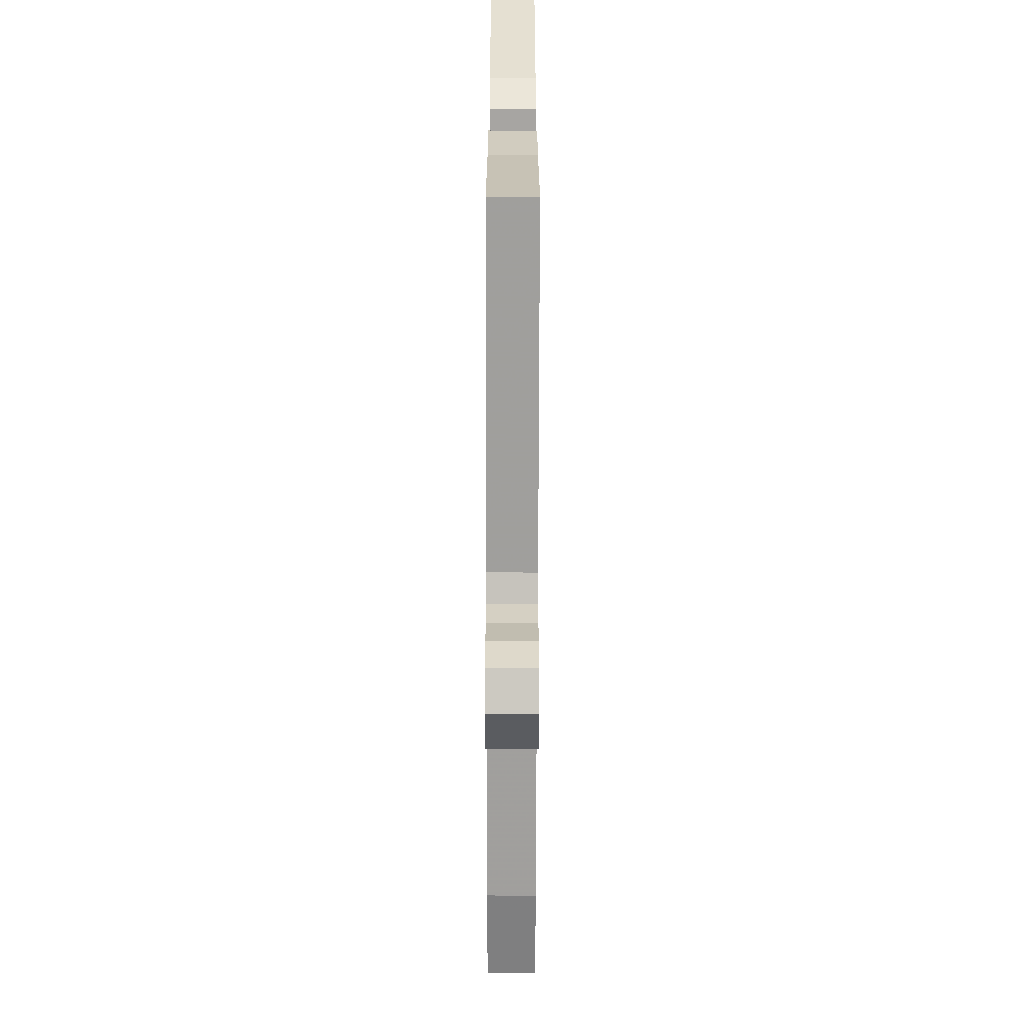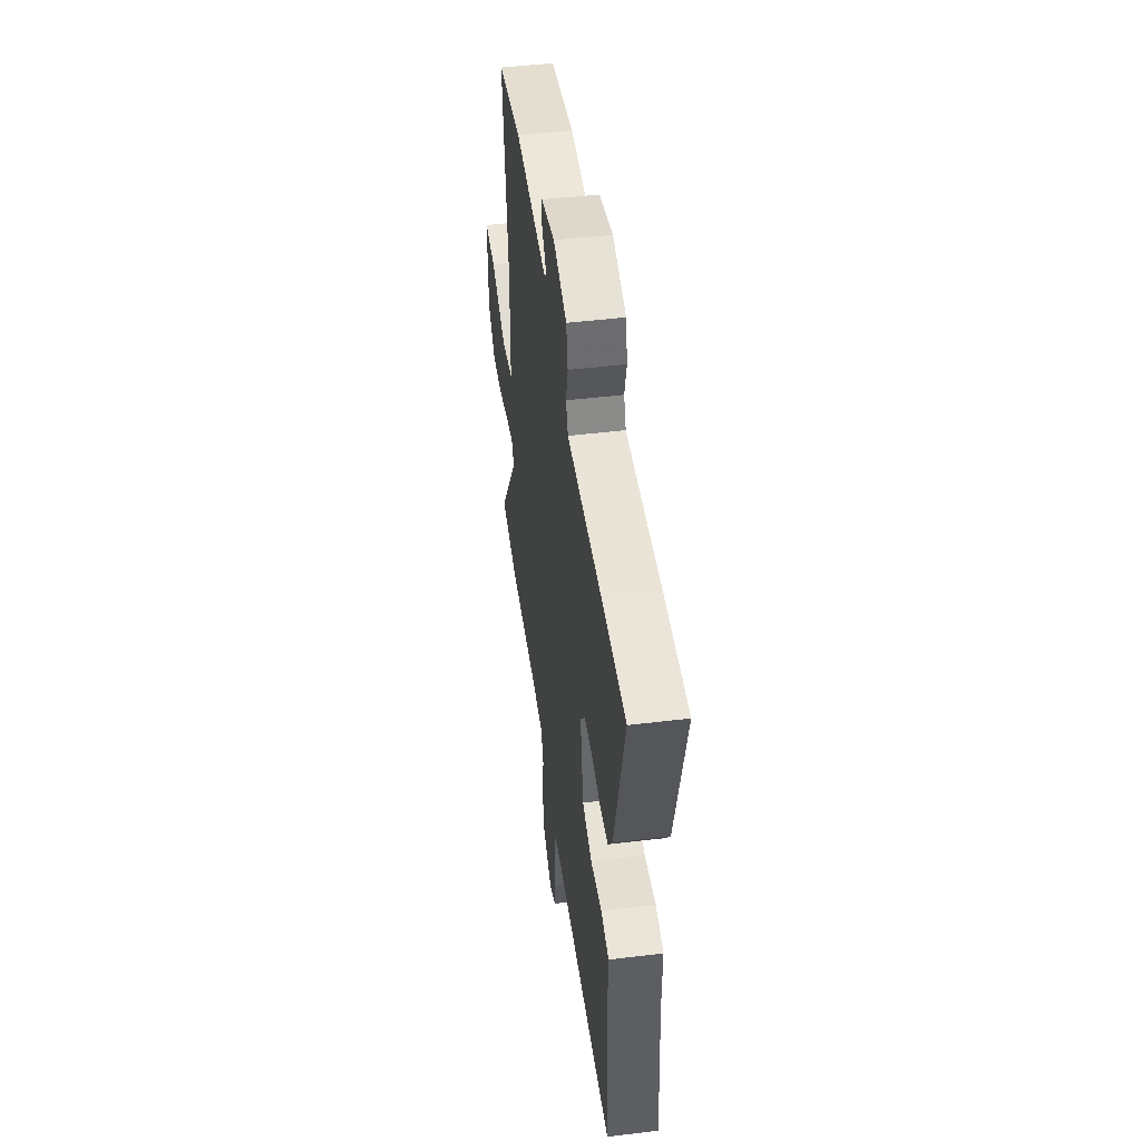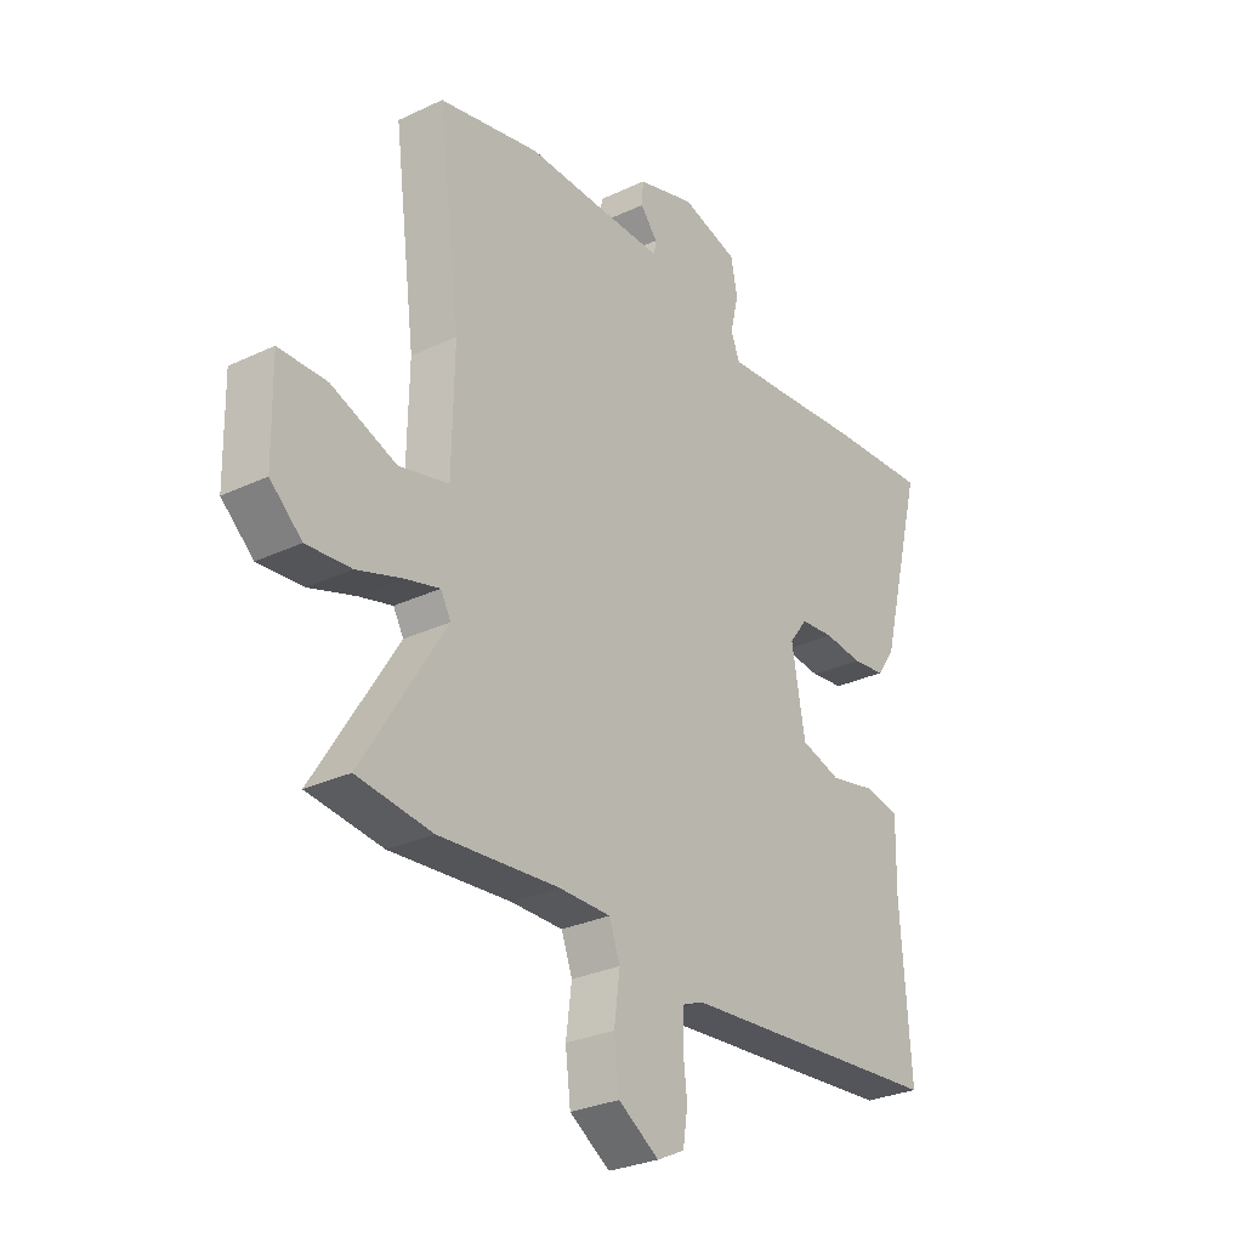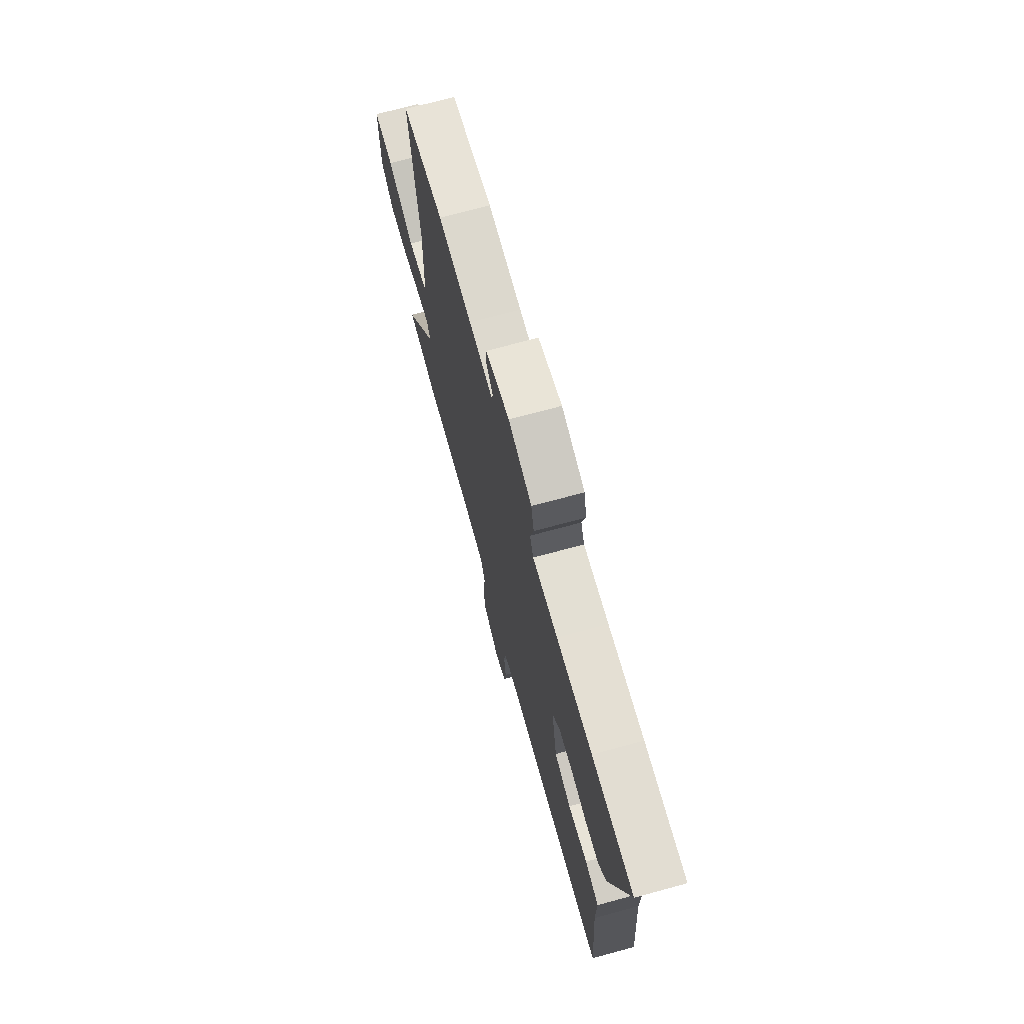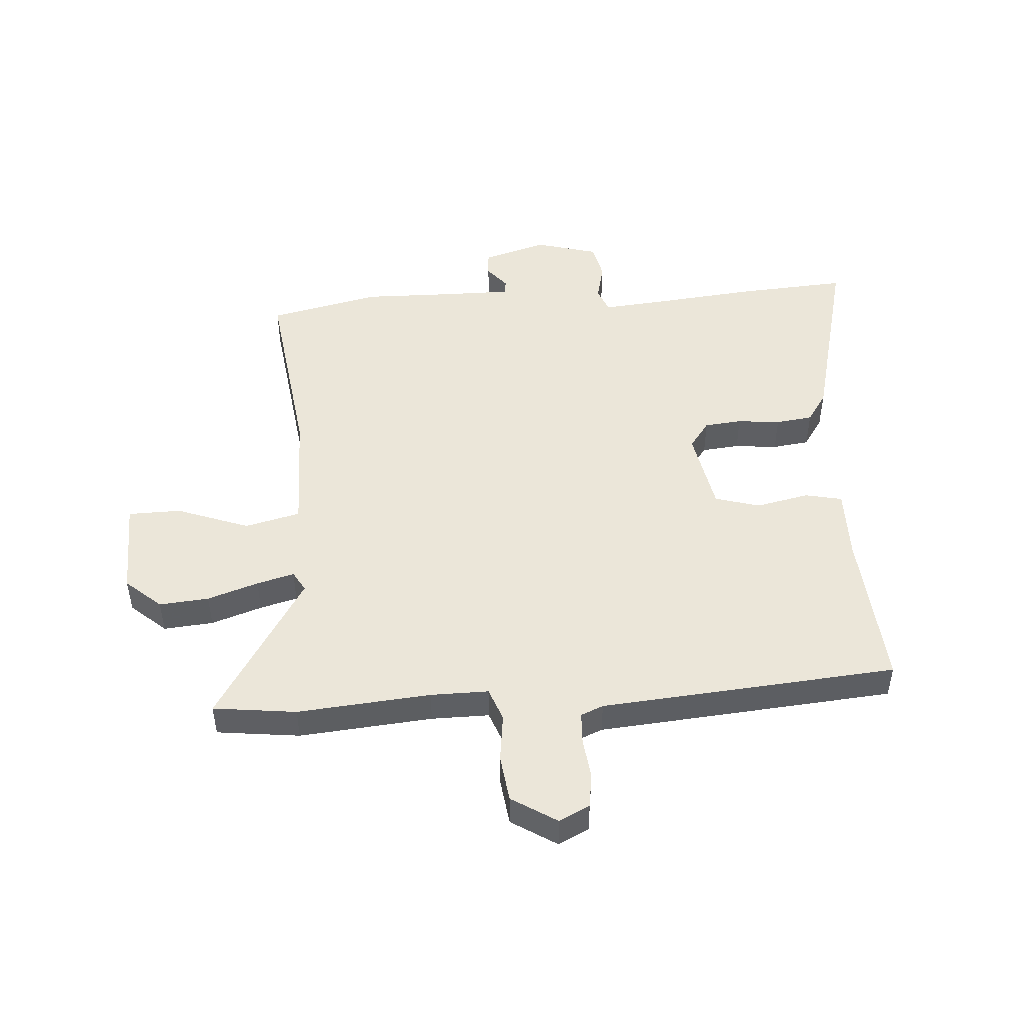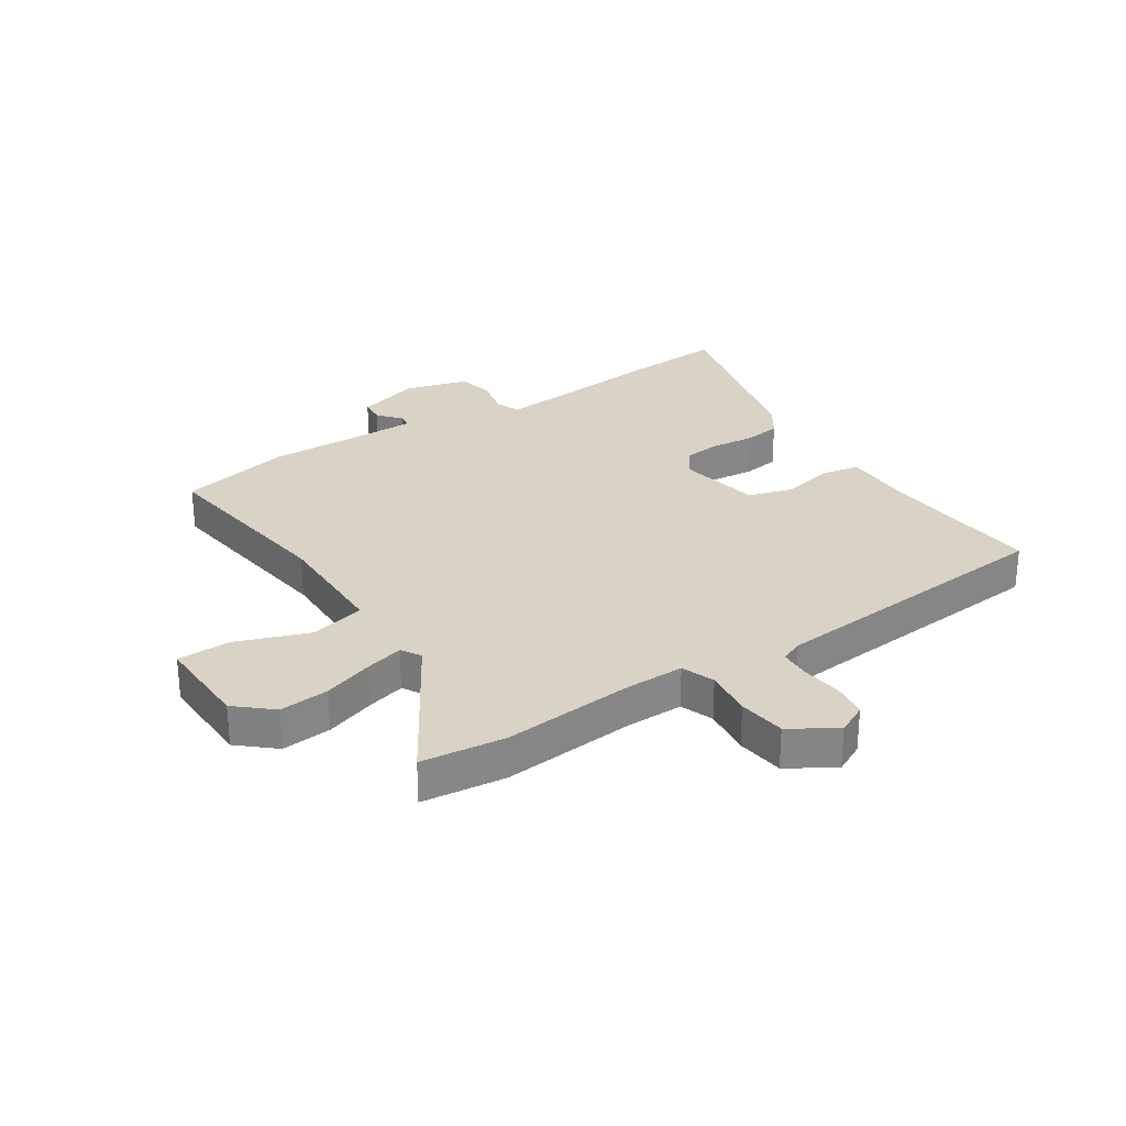
<metadata>
{"format":"obj","ext":"obj","renderer":"f3d","projection":"perspective","resolution":1024,"background":"white","views":[{"elev":-66.8,"azim":-90.1,"up":"+Z"},{"elev":48.4,"azim":-97.7,"up":"+Z"},{"elev":-28.8,"azim":125.3,"up":"+Z"},{"elev":71.3,"azim":-105.2,"up":"+Z"},{"elev":48.4,"azim":175.7,"up":"+Y"},{"elev":28.3,"azim":146.3,"up":"+Y"}]}
</metadata>
<code>
v -0.552 0.07 -0.489
v -0.532 0.07 -0.212
v -0.534 0.07 -0.086
v -0.469 0.07 -0.072
v -0.378 0.07 -0.091
v -0.3 0.07 -0.068
v -0.274 0.07 0.076
v -0.309 0.07 0.123
v -0.374 0.07 0.129
v -0.448 0.07 0.121
v -0.512 0.07 0.129
v -0.547 0.07 0.18
v -0.631 0.07 0.508
v -0.438 0.07 0.496
v -0.272 0.07 0.48
v -0.155 0.07 0.47
v -0.138 0.07 0.513
v -0.154 0.07 0.579
v -0.141 0.07 0.642
v -0.032 0.07 0.673
v 0.079 0.07 0.64
v 0.082 0.07 0.598
v 0.049 0.07 0.558
v 0.053 0.07 0.533
v 0.167 0.07 0.534
v 0.325 0.07 0.538
v 0.519 0.07 0.496
v 0.476 0.07 0.163
v 0.48 0.07 -0.047
v 0.576 0.07 -0.07
v 0.701 0.07 -0.023
v 0.793 0.07 -0.024
v 0.79 0.07 -0.192
v 0.729 0.07 -0.246
v 0.643 0.07 -0.239
v 0.555 0.07 -0.21
v 0.49 0.07 -0.193
v 0.47 0.07 -0.228
v 0.63 0.07 -0.484
v 0.486 0.07 -0.502
v 0.255 0.07 -0.483
v 0.155 0.07 -0.483
v 0.134 0.07 -0.54
v 0.145 0.07 -0.624
v 0.135 0.07 -0.706
v 0.057 0.07 -0.756
v 0.004 0.07 -0.73
v -0.005 0.07 -0.67
v 0.003 0.07 -0.6
v 0 0.07 -0.545
v -0.039 0.07 -0.529
v -0.552 0 -0.489
v -0.532 0 -0.212
v -0.534 0 -0.086
v -0.469 0 -0.072
v -0.378 0 -0.091
v -0.3 0 -0.068
v -0.274 0 0.076
v -0.309 0 0.123
v -0.374 0 0.129
v -0.448 0 0.121
v -0.512 0 0.129
v -0.547 0 0.18
v -0.631 0 0.508
v -0.438 0 0.496
v -0.272 0 0.48
v -0.155 0 0.47
v -0.138 0 0.513
v -0.154 0 0.579
v -0.141 0 0.642
v -0.032 0 0.673
v 0.079 0 0.64
v 0.082 0 0.598
v 0.049 0 0.558
v 0.053 0 0.533
v 0.167 0 0.534
v 0.325 0 0.538
v 0.519 0 0.496
v 0.476 0 0.163
v 0.48 0 -0.047
v 0.576 0 -0.07
v 0.701 0 -0.023
v 0.793 0 -0.024
v 0.79 0 -0.192
v 0.729 0 -0.246
v 0.643 0 -0.239
v 0.555 0 -0.21
v 0.49 0 -0.193
v 0.47 0 -0.228
v 0.63 0 -0.484
v 0.486 0 -0.502
v 0.255 0 -0.483
v 0.155 0 -0.483
v 0.134 0 -0.54
v 0.145 0 -0.624
v 0.135 0 -0.706
v 0.057 0 -0.756
v 0.004 0 -0.73
v -0.005 0 -0.67
v 0.003 0 -0.6
v 0 0 -0.545
v -0.039 0 -0.529
f 46 47 48 49
f 46 49 50
f 43 44 45 46
f 43 46 50
f 42 43 50 51
f 38 39 40 41
f 37 38 41 42
f 33 34 35 36
f 33 36 37
f 30 31 32 33
f 29 30 33 37
f 25 26 27 28
f 24 25 28 29
f 20 21 22 23
f 20 23 24
f 17 18 19 20
f 16 17 20 24
f 12 13 14 15
f 12 15 16
f 9 10 11 12
f 8 9 12 16
f 7 8 16 24
f 2 3 4 5
f 2 5 6
f 1 2 6
f 51 1 6
f 29 37 42 51
f 24 29 51
f 6 7 24 51
f 100 99 98 97
f 101 100 97
f 97 96 95 94
f 101 97 94
f 102 101 94 93
f 92 91 90 89
f 93 92 89 88
f 87 86 85 84
f 88 87 84
f 84 83 82 81
f 88 84 81 80
f 79 78 77 76
f 80 79 76 75
f 74 73 72 71
f 75 74 71
f 71 70 69 68
f 75 71 68 67
f 66 65 64 63
f 67 66 63
f 63 62 61 60
f 67 63 60 59
f 75 67 59 58
f 56 55 54 53
f 57 56 53
f 57 53 52
f 57 52 102
f 102 93 88 80
f 102 80 75
f 102 75 58 57
f 1 52 53 2
f 2 53 54 3
f 3 54 55 4
f 4 55 56 5
f 5 56 57 6
f 6 57 58 7
f 7 58 59 8
f 8 59 60 9
f 9 60 61 10
f 10 61 62 11
f 11 62 63 12
f 12 63 64 13
f 13 64 65 14
f 14 65 66 15
f 15 66 67 16
f 16 67 68 17
f 17 68 69 18
f 18 69 70 19
f 19 70 71 20
f 20 71 72 21
f 21 72 73 22
f 22 73 74 23
f 23 74 75 24
f 24 75 76 25
f 25 76 77 26
f 26 77 78 27
f 27 78 79 28
f 28 79 80 29
f 29 80 81 30
f 30 81 82 31
f 31 82 83 32
f 32 83 84 33
f 33 84 85 34
f 34 85 86 35
f 35 86 87 36
f 36 87 88 37
f 37 88 89 38
f 38 89 90 39
f 39 90 91 40
f 40 91 92 41
f 41 92 93 42
f 42 93 94 43
f 43 94 95 44
f 44 95 96 45
f 45 96 97 46
f 46 97 98 47
f 47 98 99 48
f 48 99 100 49
f 49 100 101 50
f 50 101 102 51
f 51 102 52 1

</code>
